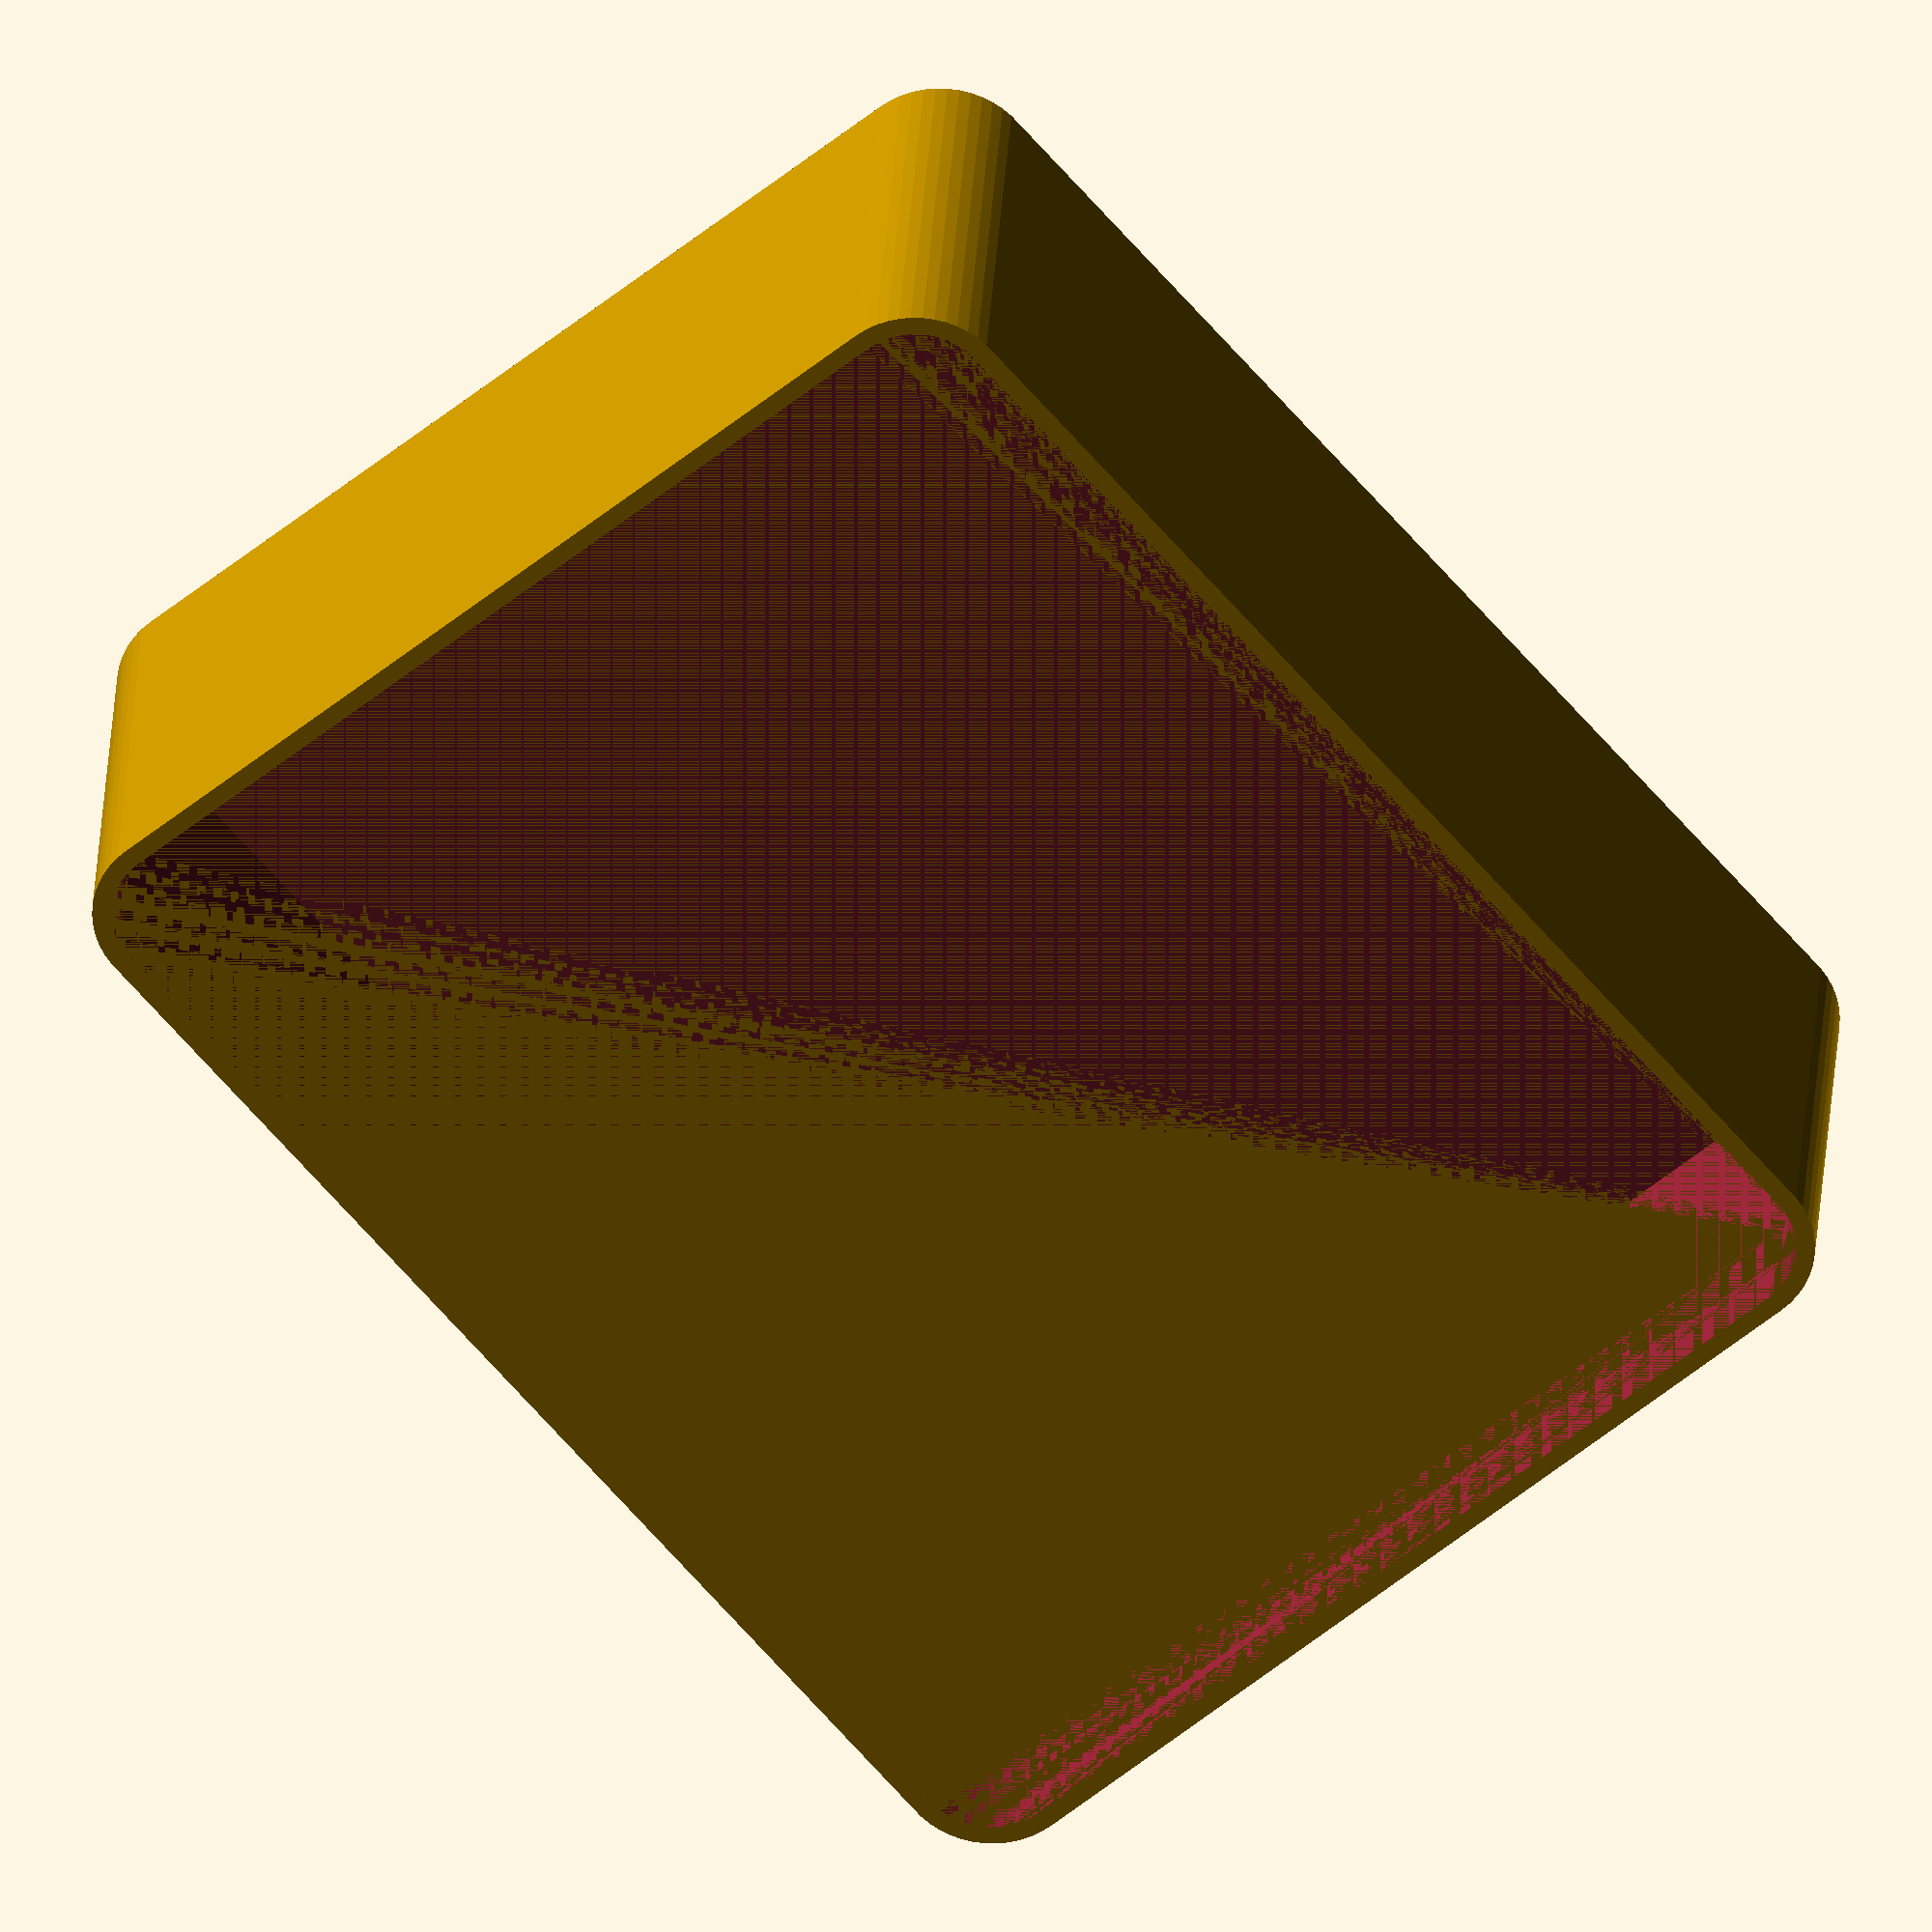
<openscad>
$fn = 50;


difference() {
	union() {
		hull() {
			translate(v = [-32.5000000000, 25.0000000000, 0]) {
				cylinder(h = 24, r = 5);
			}
			translate(v = [32.5000000000, 25.0000000000, 0]) {
				cylinder(h = 24, r = 5);
			}
			translate(v = [-32.5000000000, -25.0000000000, 0]) {
				cylinder(h = 24, r = 5);
			}
			translate(v = [32.5000000000, -25.0000000000, 0]) {
				cylinder(h = 24, r = 5);
			}
		}
	}
	union() {
		translate(v = [0, 0, 2]) {
			hull() {
				translate(v = [-32.5000000000, 25.0000000000, 0]) {
					cylinder(h = 22, r = 4);
				}
				translate(v = [32.5000000000, 25.0000000000, 0]) {
					cylinder(h = 22, r = 4);
				}
				translate(v = [-32.5000000000, -25.0000000000, 0]) {
					cylinder(h = 22, r = 4);
				}
				translate(v = [32.5000000000, -25.0000000000, 0]) {
					cylinder(h = 22, r = 4);
				}
			}
		}
	}
}
</openscad>
<views>
elev=150.0 azim=229.8 roll=176.9 proj=o view=solid
</views>
